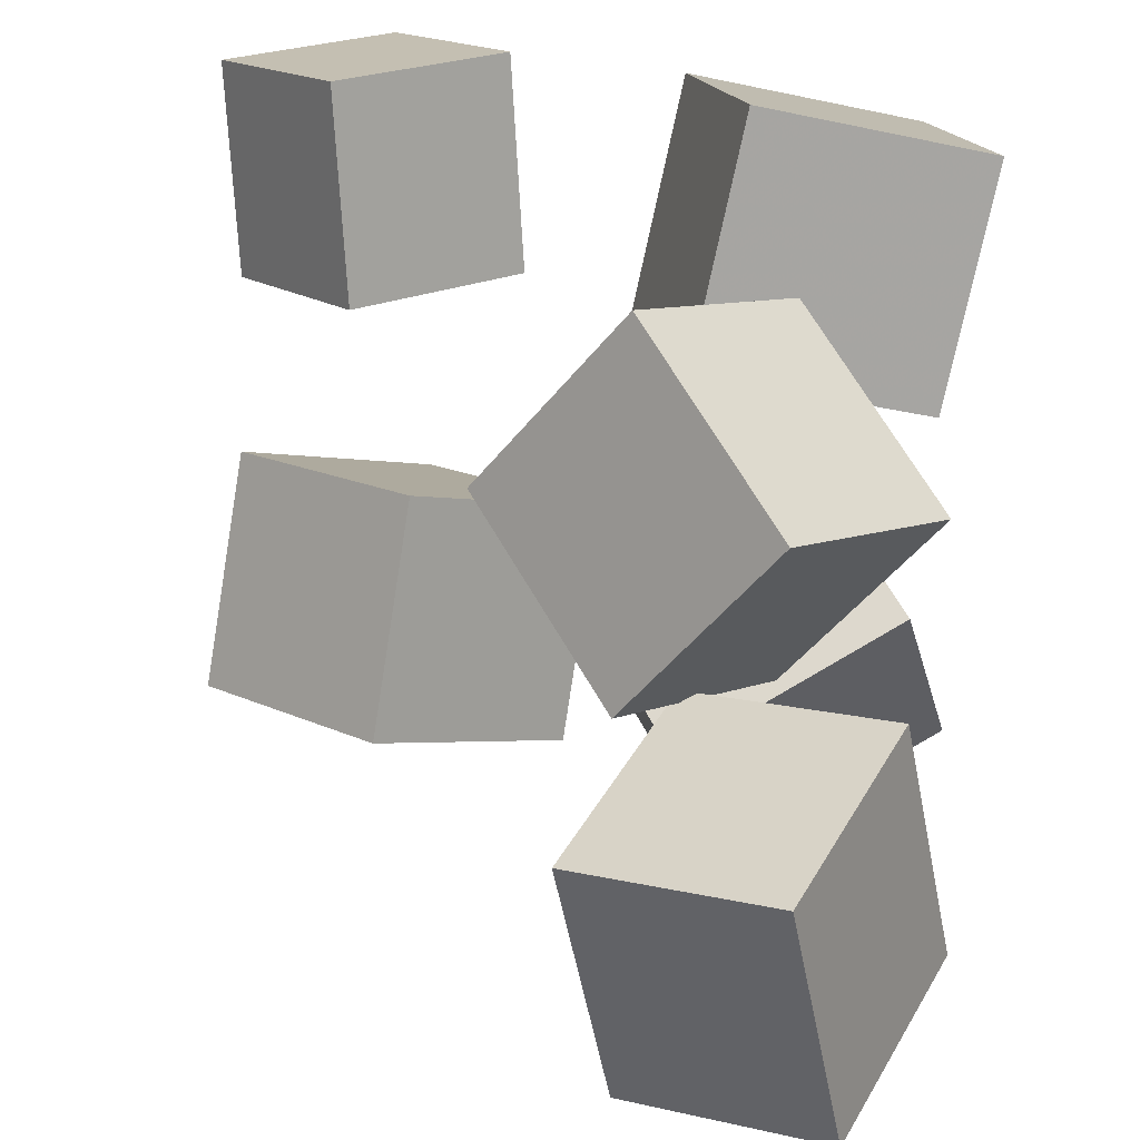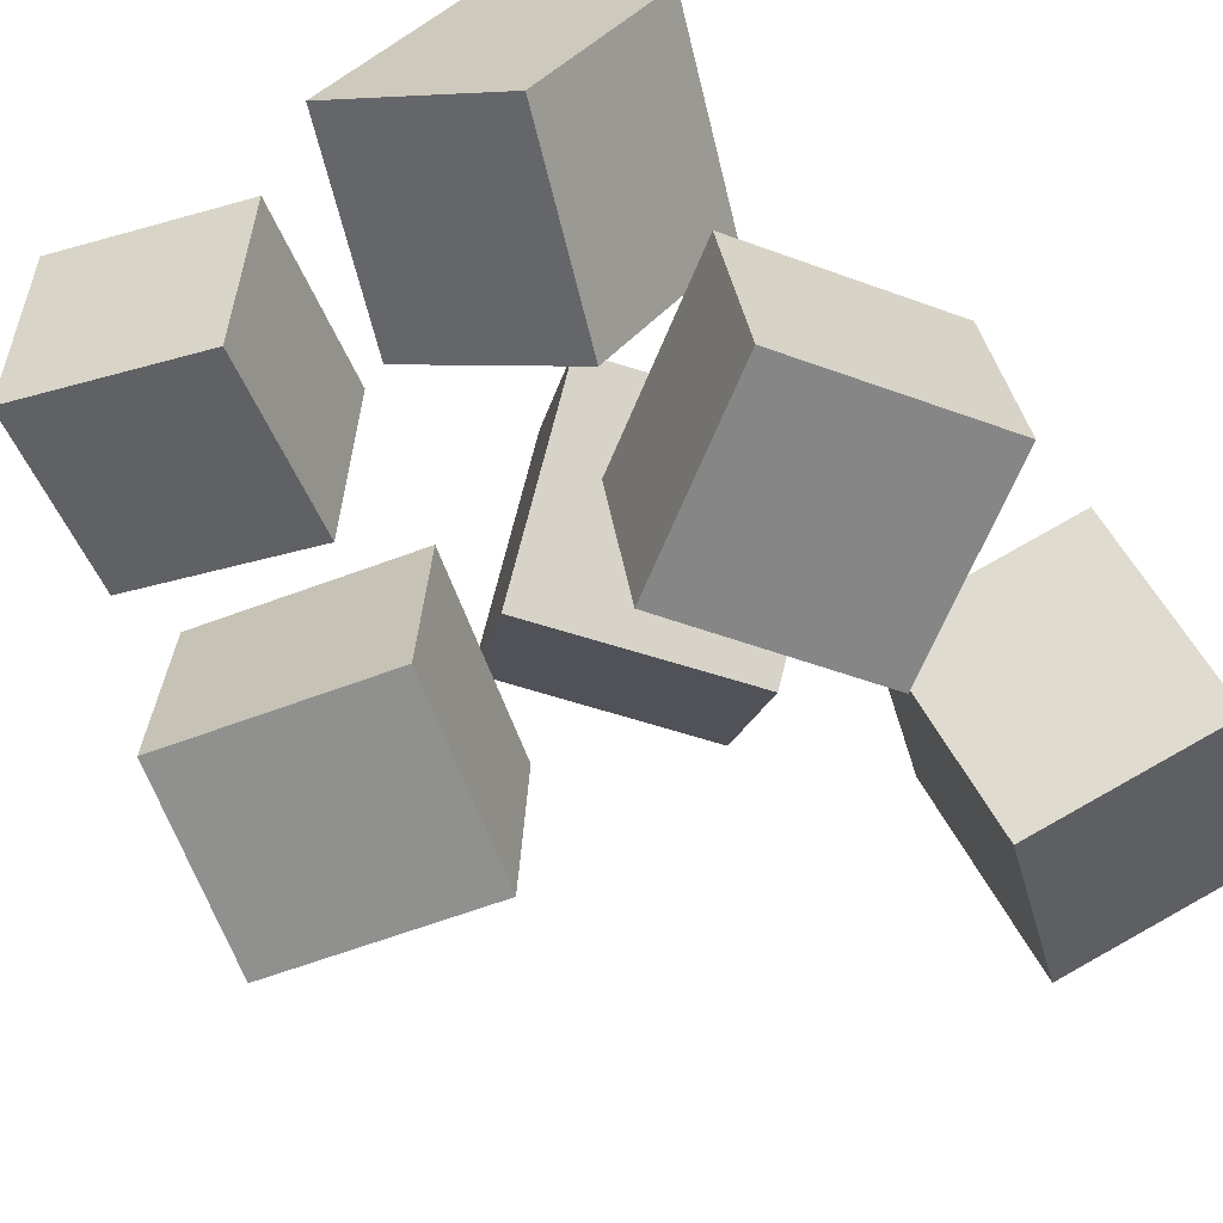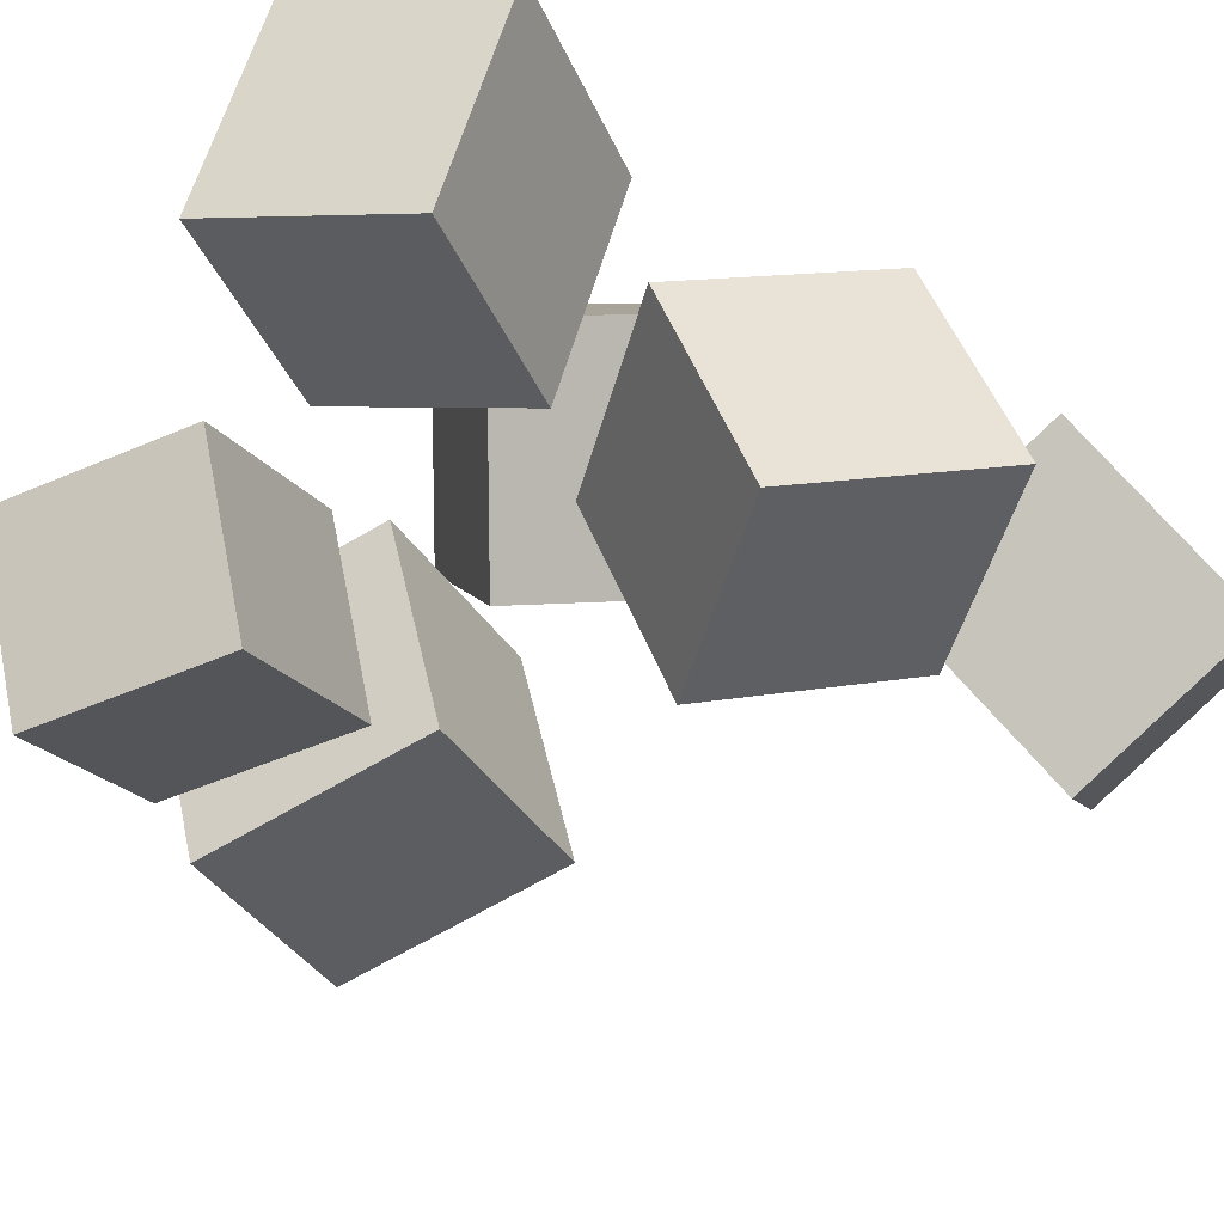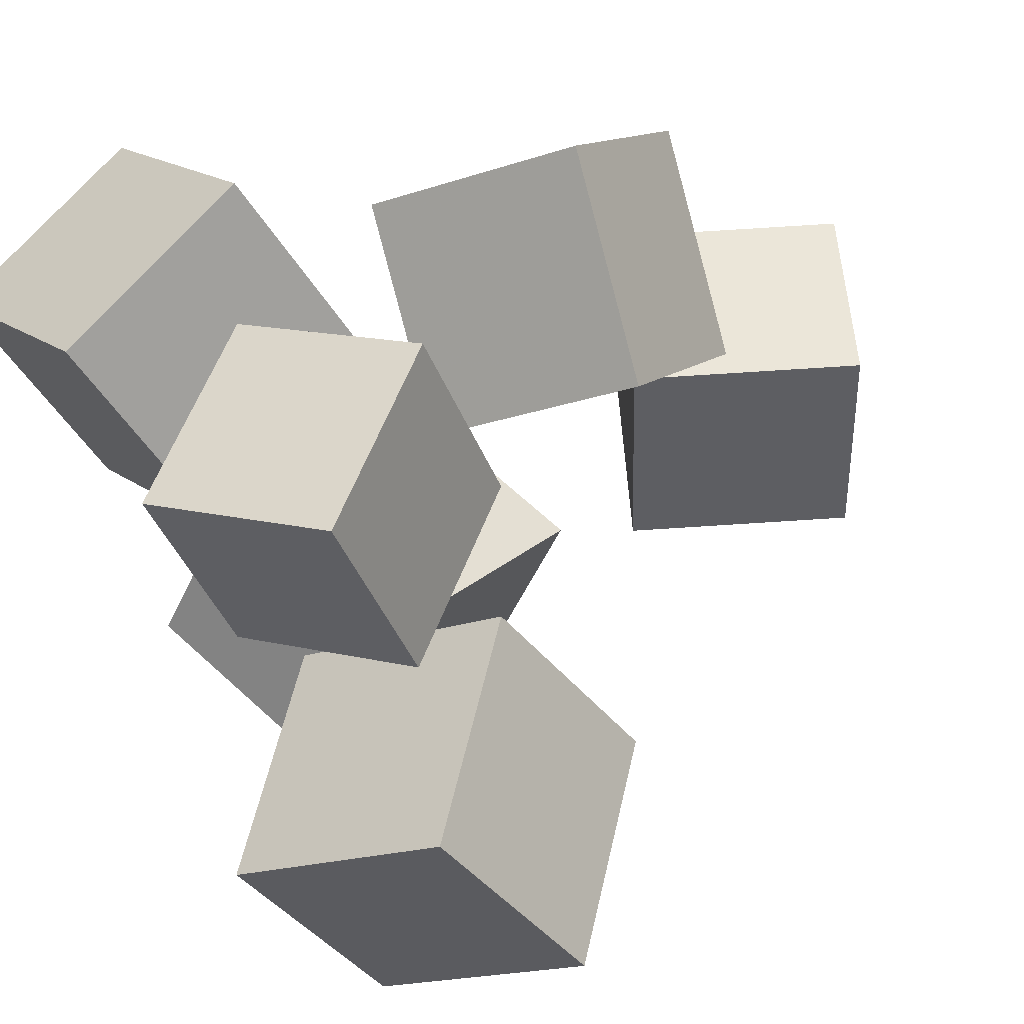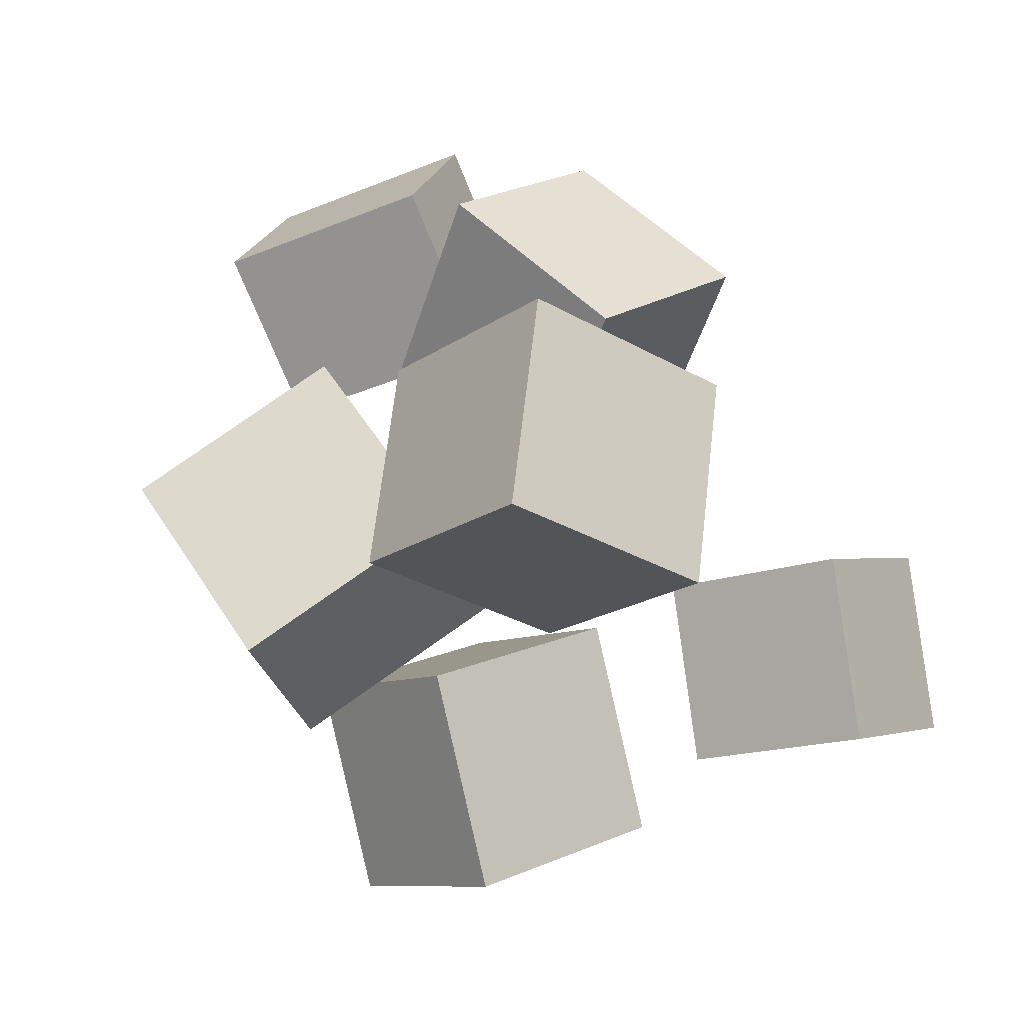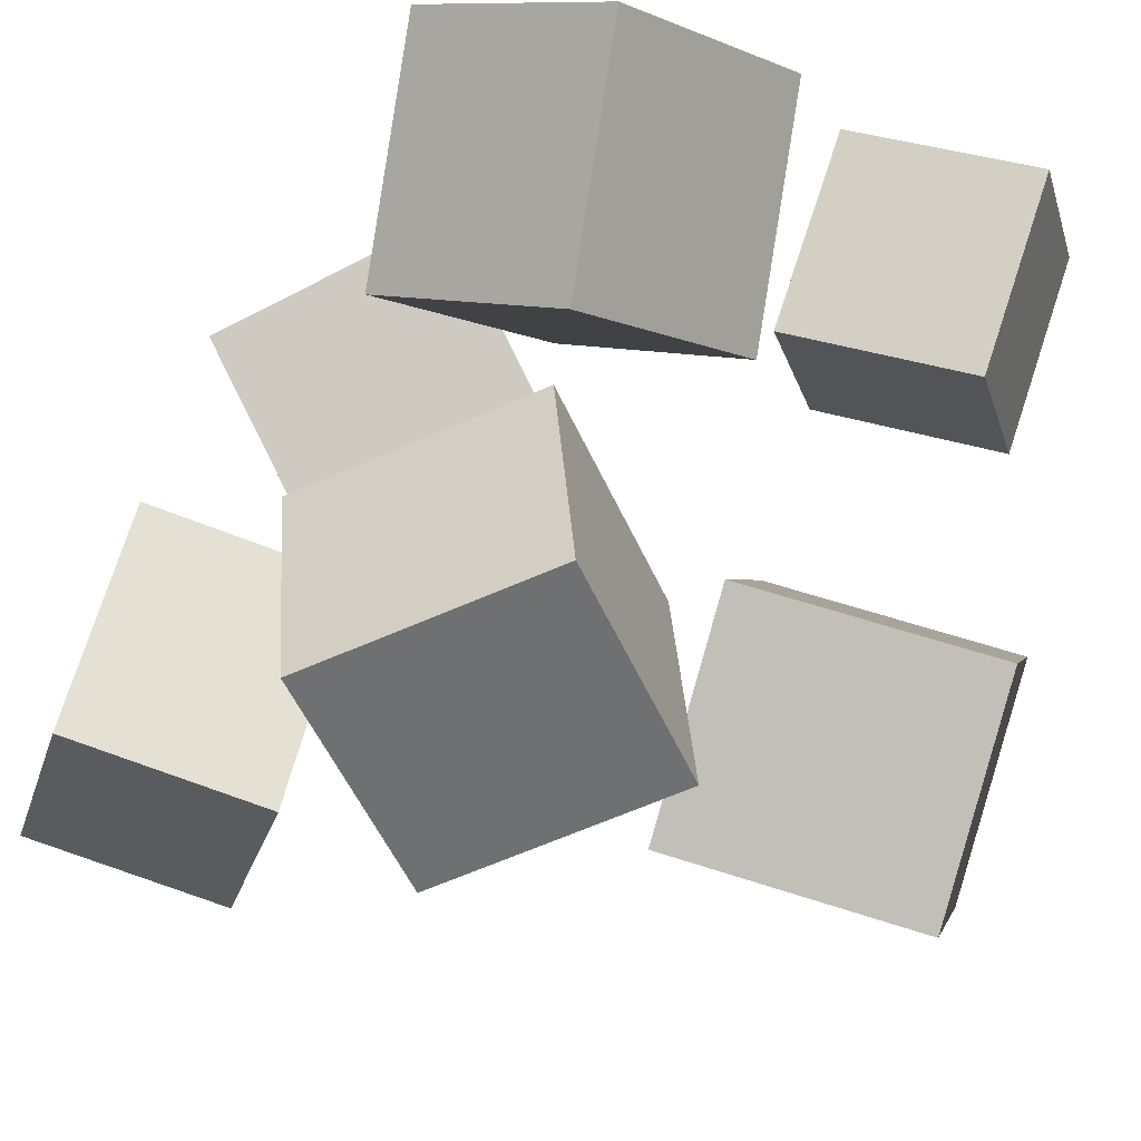
<metadata>
{"format":"obj","ext":"obj","renderer":"f3d","projection":"perspective","resolution":1024,"background":"white","views":[{"elev":42.0,"azim":-169.5,"up":"+Z"},{"elev":53.9,"azim":138.4,"up":"+Z"},{"elev":77.1,"azim":122.6,"up":"+Z"},{"elev":36.9,"azim":71.2,"up":"+Z"},{"elev":-57.4,"azim":-53.0,"up":"+Y"},{"elev":-30.5,"azim":-31.7,"up":"+Z"}]}
</metadata>
<code>
v -0.2851 0.1804 -0.1196
v -0.2455 0.1613 0.06043
v -0.2368 0.3484 -0.1123
v -0.1973 0.3293 0.06768
v -0.1396 0.1402 -0.1559
v -0.09997 0.1211 0.02415
v -0.09131 0.3082 -0.1486
v -0.05172 0.2891 0.0314
f 1.0 7.0 5.0
f 1.0 3.0 7.0
f 1.0 4.0 3.0
f 1.0 2.0 4.0
f 3.0 8.0 7.0
f 3.0 4.0 8.0
f 5.0 7.0 8.0
f 5.0 8.0 6.0
f 1.0 5.0 6.0
f 1.0 6.0 2.0
f 2.0 6.0 8.0
f 2.0 8.0 4.0
v -0.2549 0.04412 0.1242
v -0.1427 -0.07186 0.1923
v -0.1685 0.17 0.1965
v -0.05637 0.05405 0.2646
v -0.1548 0.0573 -0.01823
v -0.04262 -0.05868 0.04983
v -0.06845 0.1832 0.05406
v 0.04371 0.06723 0.1221
f 9.0 15.0 13.0
f 9.0 11.0 15.0
f 9.0 12.0 11.0
f 9.0 10.0 12.0
f 11.0 16.0 15.0
f 11.0 12.0 16.0
f 13.0 15.0 16.0
f 13.0 16.0 14.0
f 9.0 13.0 14.0
f 9.0 14.0 10.0
f 10.0 14.0 16.0
f 10.0 16.0 12.0
v -0.1508 -0.2482 -0.1632
v -0.1225 -0.1772 0.005839
v -0.2614 -0.106 -0.2044
v -0.2331 -0.03501 -0.03533
v -0.006738 -0.1545 -0.2267
v 0.02157 -0.08351 -0.05761
v -0.1173 -0.01232 -0.2679
v -0.08904 0.05867 -0.09878
f 17.0 23.0 21.0
f 17.0 19.0 23.0
f 17.0 20.0 19.0
f 17.0 18.0 20.0
f 19.0 24.0 23.0
f 19.0 20.0 24.0
f 21.0 23.0 24.0
f 21.0 24.0 22.0
f 17.0 21.0 22.0
f 17.0 22.0 18.0
f 18.0 22.0 24.0
f 18.0 24.0 20.0
v 0.05317 -0.1661 0.1165
v 0.07279 -0.2237 0.2536
v 0.151 -0.07123 0.1423
v 0.1706 -0.1288 0.2794
v 0.1535 -0.2554 0.06462
v 0.1731 -0.313 0.2017
v 0.2513 -0.1605 0.09046
v 0.2709 -0.2181 0.2275
f 25.0 31.0 29.0
f 25.0 27.0 31.0
f 25.0 28.0 27.0
f 25.0 26.0 28.0
f 27.0 32.0 31.0
f 27.0 28.0 32.0
f 29.0 31.0 32.0
f 29.0 32.0 30.0
f 25.0 29.0 30.0
f 25.0 30.0 26.0
f 26.0 30.0 32.0
f 26.0 32.0 28.0
v 0.1575 -0.1666 -0.2916
v 0.00988 -0.07348 -0.2319
v 0.2682 -0.0498 -0.1999
v 0.1206 0.04331 -0.1402
v 0.1496 -0.2685 -0.1523
v 0.001961 -0.1754 -0.09259
v 0.2603 -0.1517 -0.06059
v 0.1127 -0.05857 -0.0008986
f 33.0 39.0 37.0
f 33.0 35.0 39.0
f 33.0 36.0 35.0
f 33.0 34.0 36.0
f 35.0 40.0 39.0
f 35.0 36.0 40.0
f 37.0 39.0 40.0
f 37.0 40.0 38.0
f 33.0 37.0 38.0
f 33.0 38.0 34.0
f 34.0 38.0 40.0
f 34.0 40.0 36.0
v -0.1733 -0.2788 -0.01806
v -0.1957 -0.3682 0.136
v -0.2352 -0.1411 0.05283
v -0.2577 -0.2305 0.2069
v -0.008708 -0.2313 0.03346
v -0.03113 -0.3207 0.1875
v -0.07065 -0.0936 0.1043
v -0.09308 -0.183 0.2584
f 41.0 47.0 45.0
f 41.0 43.0 47.0
f 41.0 44.0 43.0
f 41.0 42.0 44.0
f 43.0 48.0 47.0
f 43.0 44.0 48.0
f 45.0 47.0 48.0
f 45.0 48.0 46.0
f 41.0 45.0 46.0
f 41.0 46.0 42.0
f 42.0 46.0 48.0
f 42.0 48.0 44.0

</code>
